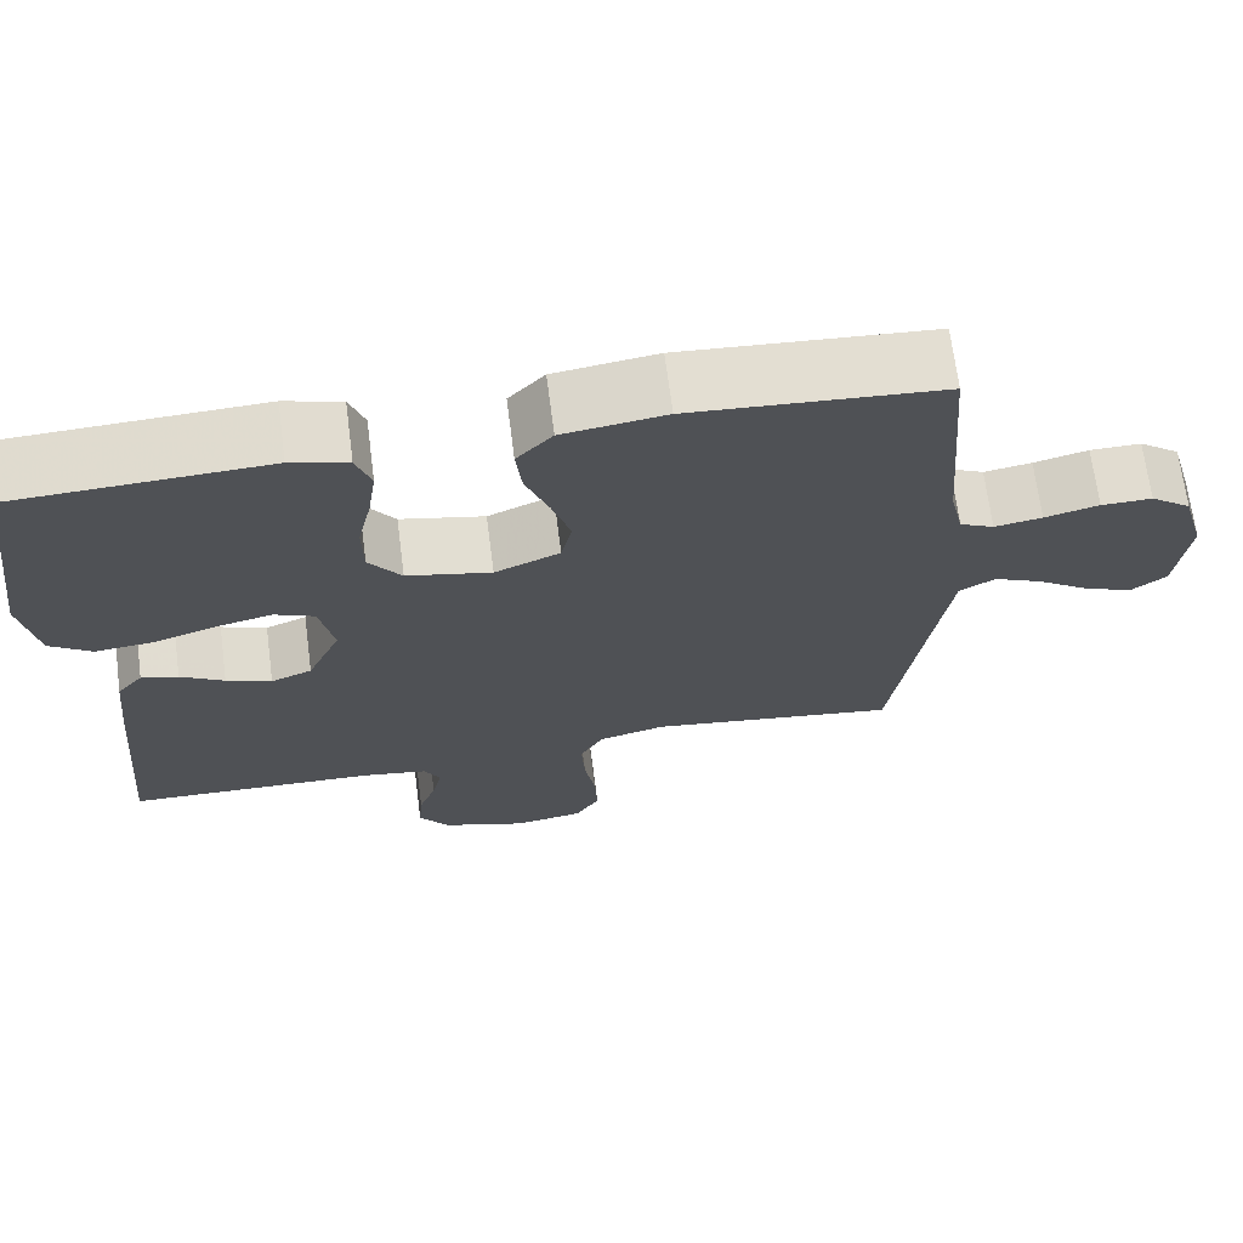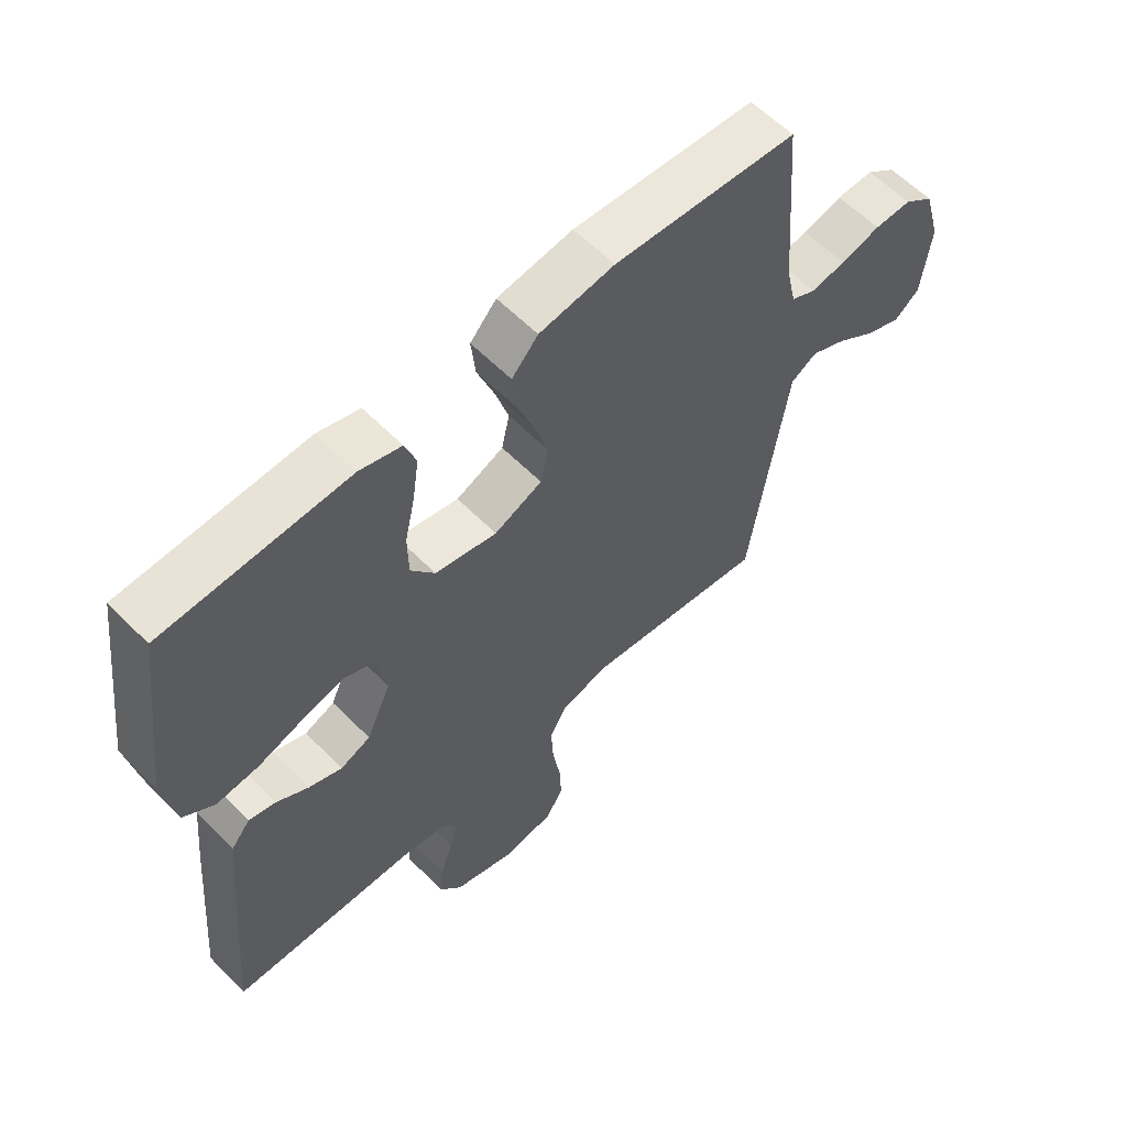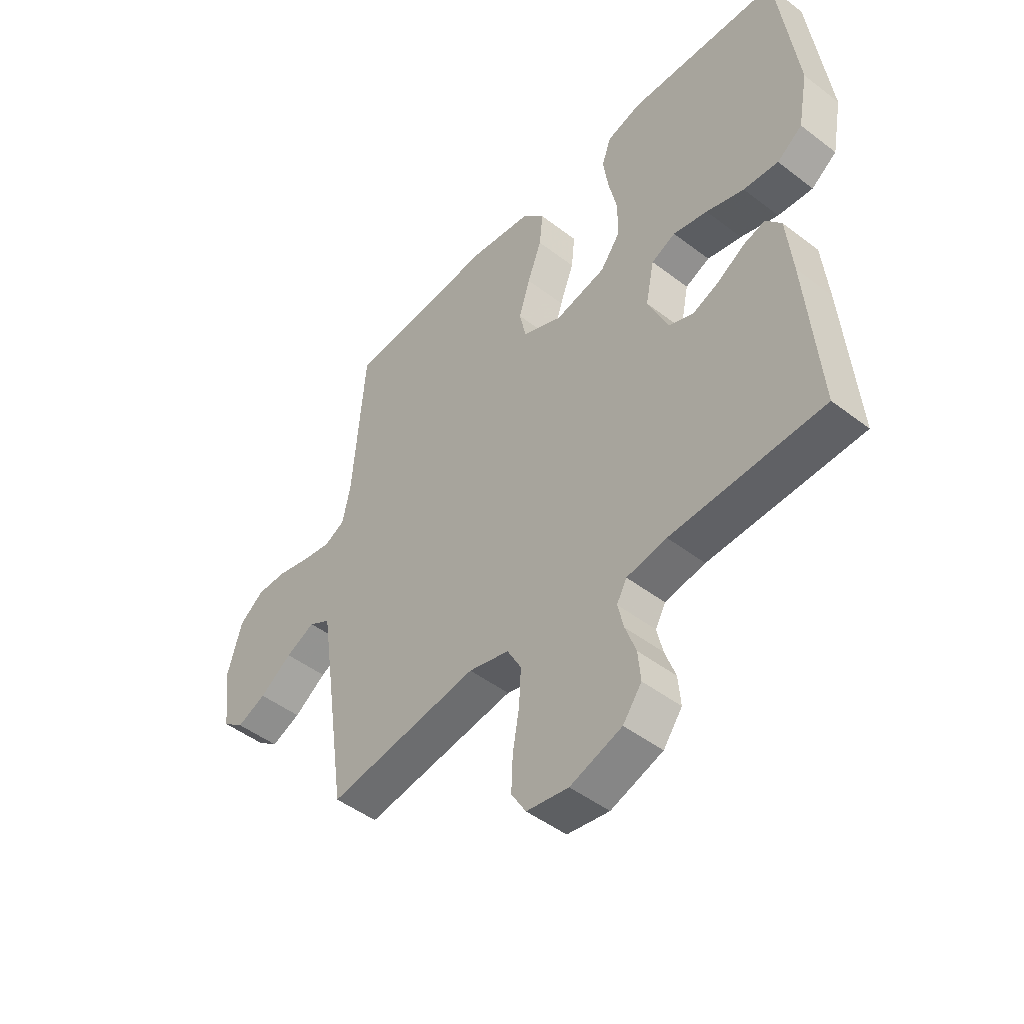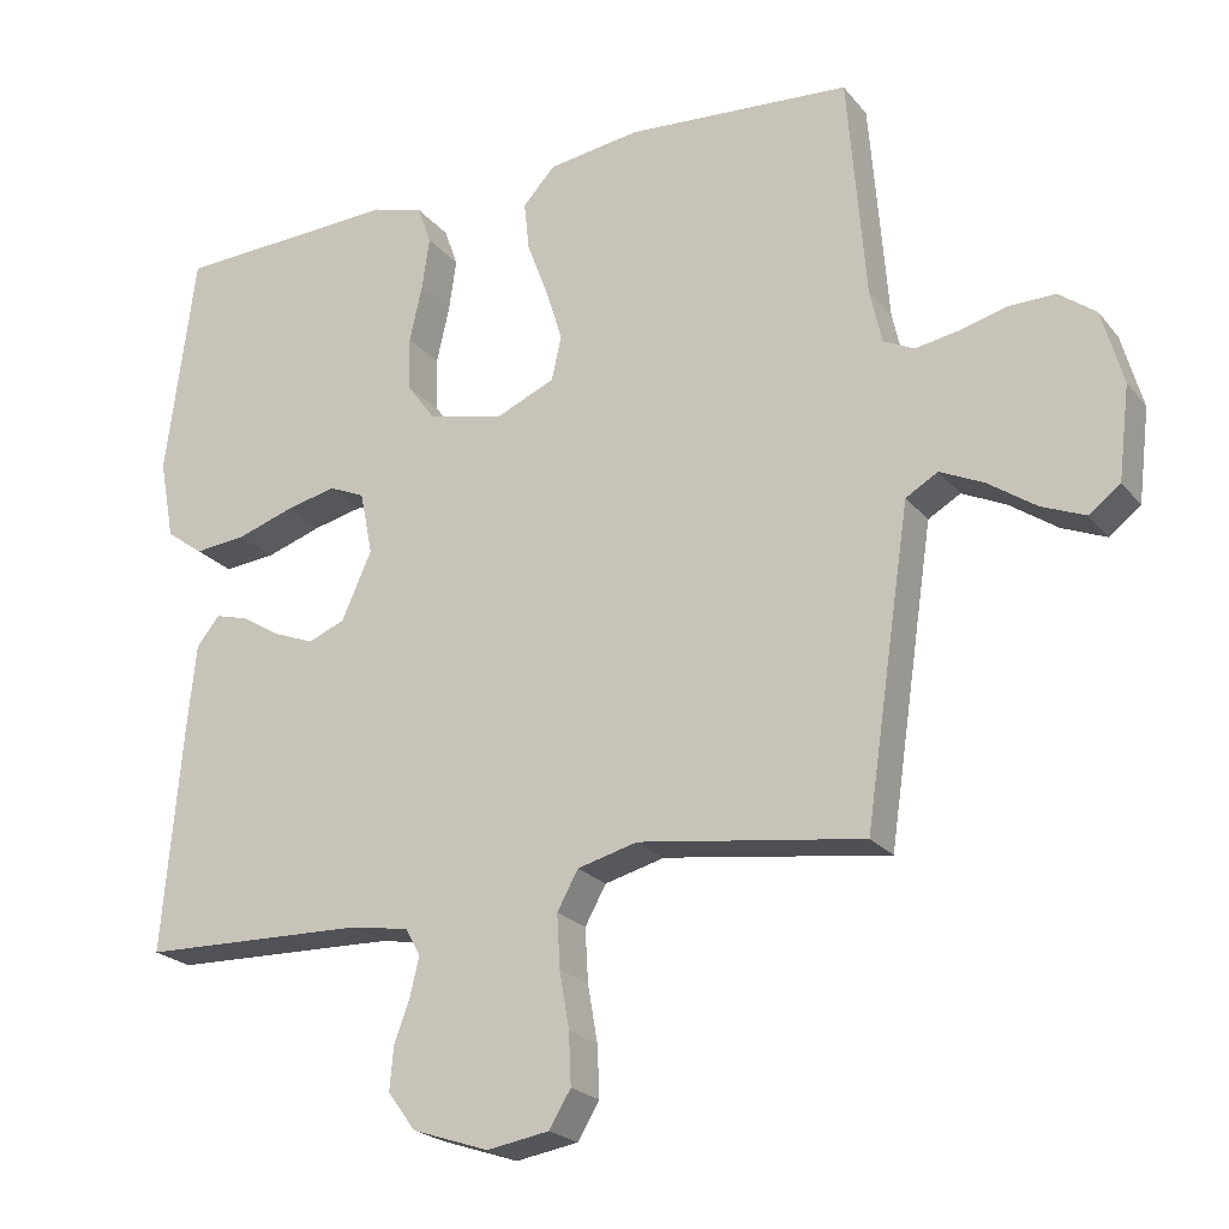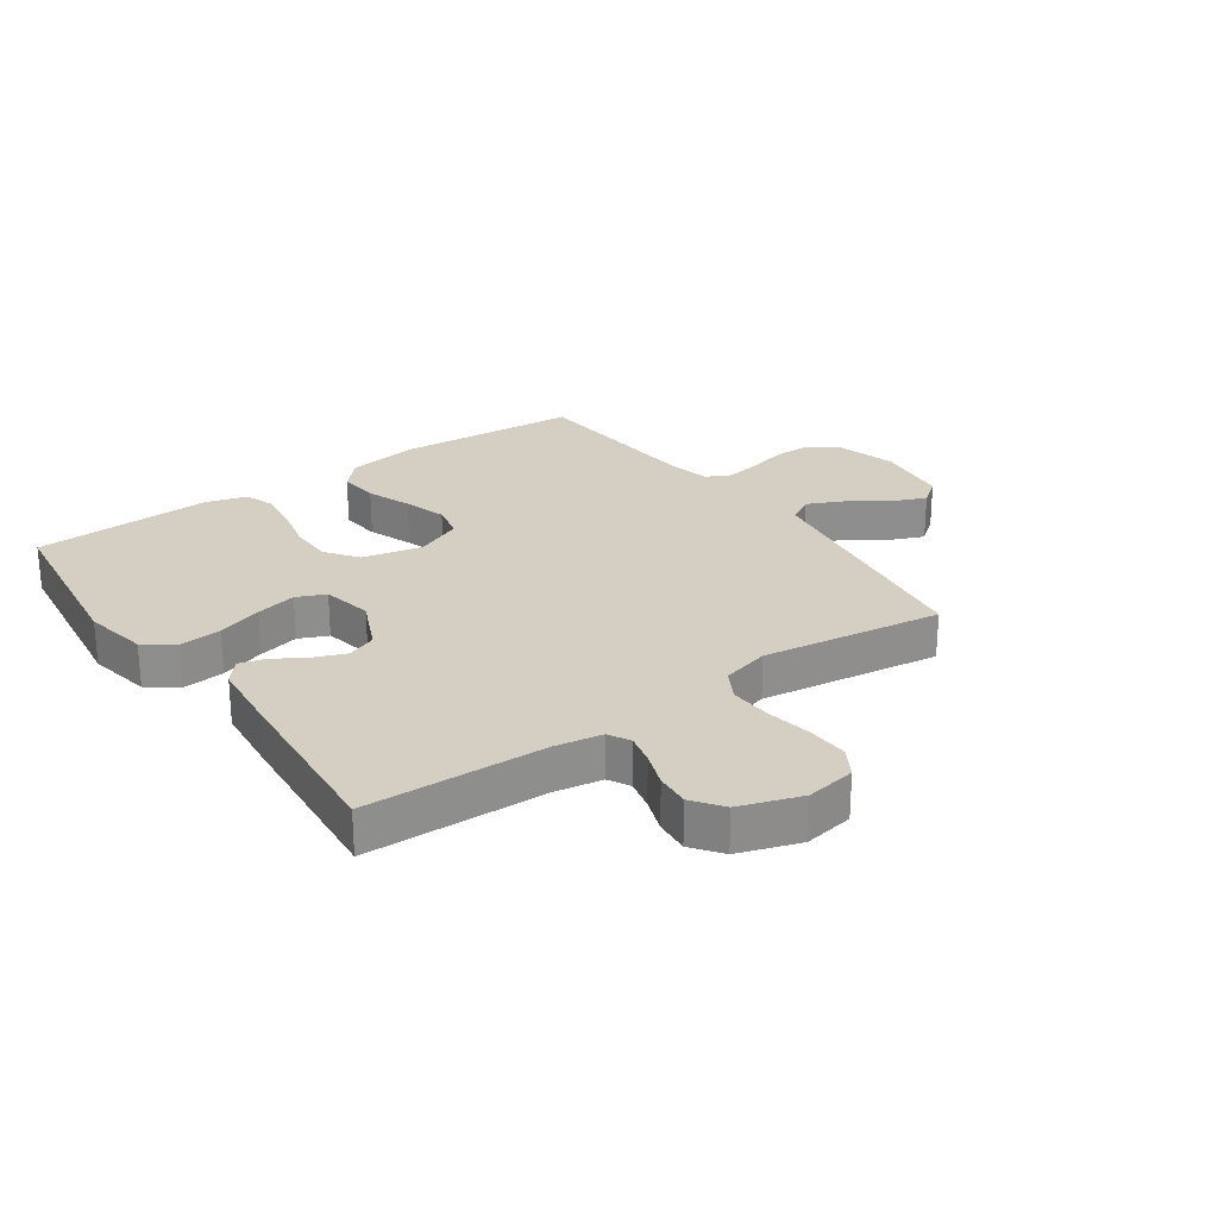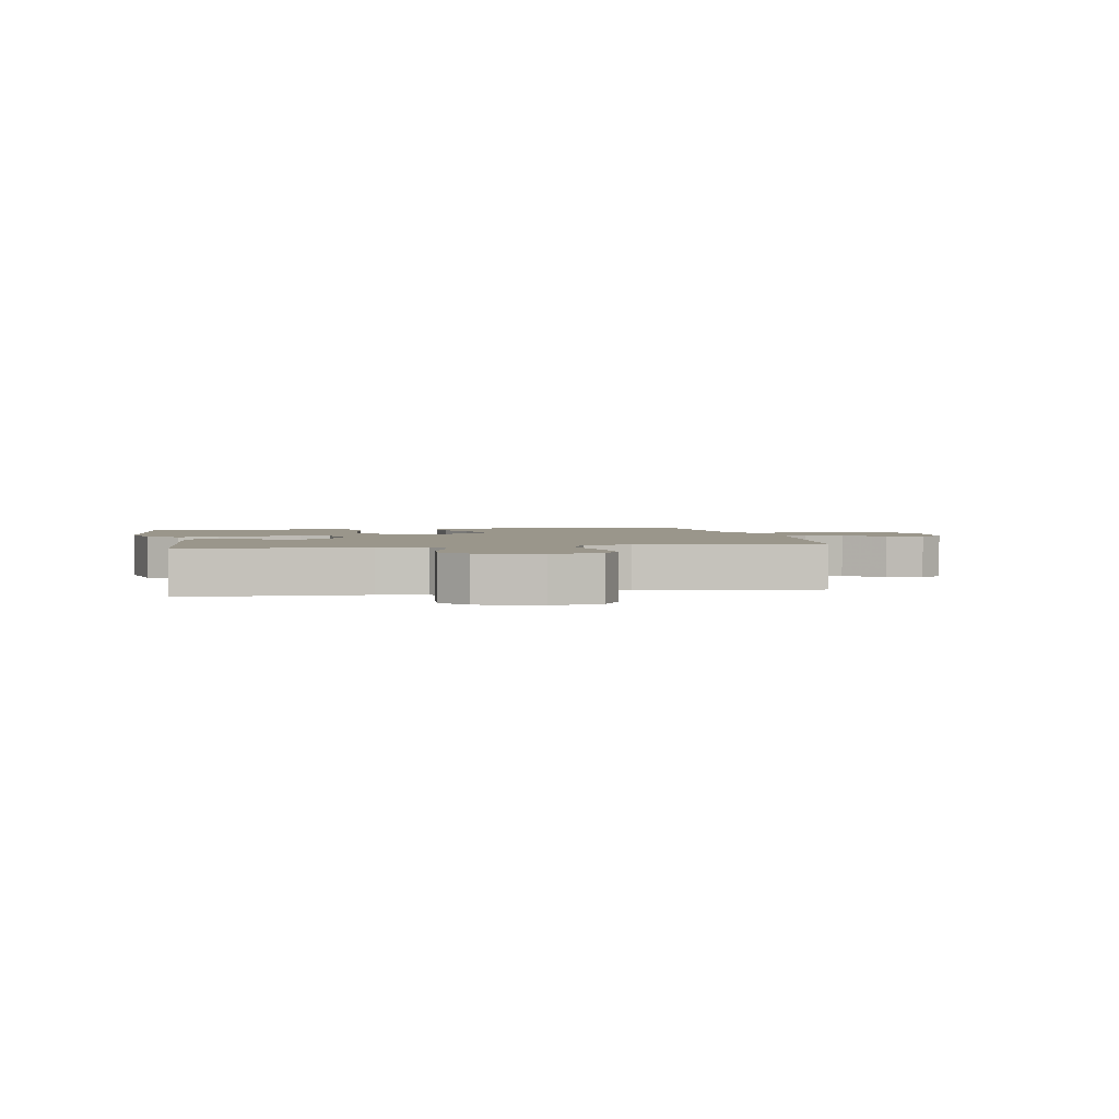
<metadata>
{"format":"obj","ext":"obj","renderer":"f3d","projection":"perspective","resolution":1024,"background":"white","views":[{"elev":68.9,"azim":172.6,"up":"+Z"},{"elev":59.5,"azim":135.9,"up":"+Z"},{"elev":-47.5,"azim":49.2,"up":"+Z"},{"elev":-22.3,"azim":-151.8,"up":"+Z"},{"elev":25.5,"azim":144.9,"up":"+Y"},{"elev":2.3,"azim":168.5,"up":"+Y"}]}
</metadata>
<code>
v -0.5 0.07 -0.5
v -0.544 0.07 -0.2
v -0.561 0.07 -0.086
v -0.604 0.07 -0.061
v -0.662 0.07 -0.088
v -0.726 0.07 -0.132
v -0.784 0.07 -0.156
v -0.826 0.07 -0.124
v -0.841 0.07 0
v -0.813 0.07 0.099
v -0.764 0.07 0.136
v -0.703 0.07 0.135
v -0.638 0.07 0.118
v -0.581 0.07 0.108
v -0.54 0.07 0.128
v -0.524 0.07 0.2
v -0.5 0.07 0.5
v -0.2 0.07 0.521
v -0.077 0.07 0.503
v -0.034 0.07 0.456
v -0.041 0.07 0.39
v -0.069 0.07 0.316
v -0.091 0.07 0.245
v -0.078 0.07 0.186
v 0 0.07 0.152
v 0.101 0.07 0.174
v 0.14 0.07 0.227
v 0.141 0.07 0.298
v 0.124 0.07 0.374
v 0.114 0.07 0.443
v 0.132 0.07 0.494
v 0.2 0.07 0.514
v 0.5 0.07 0.5
v 0.539 0.07 0.2
v 0.519 0.07 0.093
v 0.469 0.07 0.057
v 0.4 0.07 0.064
v 0.325 0.07 0.089
v 0.257 0.07 0.105
v 0.209 0.07 0.084
v 0.192 0.07 0
v 0.232 0.07 -0.09
v 0.281 0.07 -0.11
v 0.335 0.07 -0.089
v 0.387 0.07 -0.057
v 0.431 0.07 -0.045
v 0.462 0.07 -0.083
v 0.474 0.07 -0.2
v 0.5 0.07 -0.5
v 0.2 0.07 -0.508
v 0.121 0.07 -0.521
v 0.101 0.07 -0.557
v 0.113 0.07 -0.608
v 0.134 0.07 -0.666
v 0.139 0.07 -0.723
v 0.102 0.07 -0.773
v 0 0.07 -0.807
v -0.083 0.07 -0.793
v -0.112 0.07 -0.745
v -0.109 0.07 -0.677
v -0.096 0.07 -0.601
v -0.092 0.07 -0.53
v -0.12 0.07 -0.479
v -0.2 0.07 -0.458
v -0.5 0 -0.5
v -0.544 0 -0.2
v -0.561 0 -0.086
v -0.604 0 -0.061
v -0.662 0 -0.088
v -0.726 0 -0.132
v -0.784 0 -0.156
v -0.826 0 -0.124
v -0.841 0 0
v -0.813 0 0.099
v -0.764 0 0.136
v -0.703 0 0.135
v -0.638 0 0.118
v -0.581 0 0.108
v -0.54 0 0.128
v -0.524 0 0.2
v -0.5 0 0.5
v -0.2 0 0.521
v -0.077 0 0.503
v -0.034 0 0.456
v -0.041 0 0.39
v -0.069 0 0.316
v -0.091 0 0.245
v -0.078 0 0.186
v 0 0 0.152
v 0.101 0 0.174
v 0.14 0 0.227
v 0.141 0 0.298
v 0.124 0 0.374
v 0.114 0 0.443
v 0.132 0 0.494
v 0.2 0 0.514
v 0.5 0 0.5
v 0.539 0 0.2
v 0.519 0 0.093
v 0.469 0 0.057
v 0.4 0 0.064
v 0.325 0 0.089
v 0.257 0 0.105
v 0.209 0 0.084
v 0.192 0 0
v 0.232 0 -0.09
v 0.281 0 -0.11
v 0.335 0 -0.089
v 0.387 0 -0.057
v 0.431 0 -0.045
v 0.462 0 -0.083
v 0.474 0 -0.2
v 0.5 0 -0.5
v 0.2 0 -0.508
v 0.121 0 -0.521
v 0.101 0 -0.557
v 0.113 0 -0.608
v 0.134 0 -0.666
v 0.139 0 -0.723
v 0.102 0 -0.773
v 0 0 -0.807
v -0.083 0 -0.793
v -0.112 0 -0.745
v -0.109 0 -0.677
v -0.096 0 -0.601
v -0.092 0 -0.53
v -0.12 0 -0.479
v -0.2 0 -0.458
f 59 60 61
f 58 59 61
f 57 58 61
f 56 57 61
f 55 56 61
f 54 55 61
f 53 54 61
f 52 53 61 62
f 51 52 62 63
f 48 49 50
f 47 48 50
f 46 47 50
f 45 46 50
f 44 45 50
f 51 63 64
f 50 51 64
f 44 50 64
f 43 44 64
f 36 37 38
f 35 36 38
f 34 35 38
f 33 34 38
f 32 33 38
f 31 32 38
f 30 31 38
f 29 30 38
f 28 29 38
f 27 28 38 39
f 26 27 39 40
f 20 21 22
f 19 20 22
f 18 19 22
f 17 18 22
f 16 17 22
f 15 16 22 23
f 14 15 23 24
f 11 12 13
f 10 11 13
f 9 10 13
f 8 9 13
f 7 8 13
f 6 7 13
f 5 6 13
f 4 5 13 14
f 14 24 25
f 4 14 25
f 3 4 25
f 64 1 2
f 43 64 2
f 42 43 2
f 26 40 41
f 26 41 42
f 25 26 42
f 3 25 42
f 2 3 42
f 125 124 123
f 125 123 122
f 125 122 121
f 125 121 120
f 125 120 119
f 125 119 118
f 125 118 117
f 126 125 117 116
f 127 126 116 115
f 114 113 112
f 114 112 111
f 114 111 110
f 114 110 109
f 114 109 108
f 128 127 115
f 128 115 114
f 128 114 108
f 128 108 107
f 102 101 100
f 102 100 99
f 102 99 98
f 102 98 97
f 102 97 96
f 102 96 95
f 102 95 94
f 102 94 93
f 102 93 92
f 103 102 92 91
f 104 103 91 90
f 86 85 84
f 86 84 83
f 86 83 82
f 86 82 81
f 86 81 80
f 87 86 80 79
f 88 87 79 78
f 77 76 75
f 77 75 74
f 77 74 73
f 77 73 72
f 77 72 71
f 77 71 70
f 77 70 69
f 78 77 69 68
f 89 88 78
f 89 78 68
f 89 68 67
f 66 65 128
f 66 128 107
f 66 107 106
f 105 104 90
f 106 105 90
f 106 90 89
f 106 89 67
f 106 67 66
f 1 65 66 2
f 2 66 67 3
f 3 67 68 4
f 4 68 69 5
f 5 69 70 6
f 6 70 71 7
f 7 71 72 8
f 8 72 73 9
f 9 73 74 10
f 10 74 75 11
f 11 75 76 12
f 12 76 77 13
f 13 77 78 14
f 14 78 79 15
f 15 79 80 16
f 16 80 81 17
f 17 81 82 18
f 18 82 83 19
f 19 83 84 20
f 20 84 85 21
f 21 85 86 22
f 22 86 87 23
f 23 87 88 24
f 24 88 89 25
f 25 89 90 26
f 26 90 91 27
f 27 91 92 28
f 28 92 93 29
f 29 93 94 30
f 30 94 95 31
f 31 95 96 32
f 32 96 97 33
f 33 97 98 34
f 34 98 99 35
f 35 99 100 36
f 36 100 101 37
f 37 101 102 38
f 38 102 103 39
f 39 103 104 40
f 40 104 105 41
f 41 105 106 42
f 42 106 107 43
f 43 107 108 44
f 44 108 109 45
f 45 109 110 46
f 46 110 111 47
f 47 111 112 48
f 48 112 113 49
f 49 113 114 50
f 50 114 115 51
f 51 115 116 52
f 52 116 117 53
f 53 117 118 54
f 54 118 119 55
f 55 119 120 56
f 56 120 121 57
f 57 121 122 58
f 58 122 123 59
f 59 123 124 60
f 60 124 125 61
f 61 125 126 62
f 62 126 127 63
f 63 127 128 64
f 64 128 65 1

</code>
